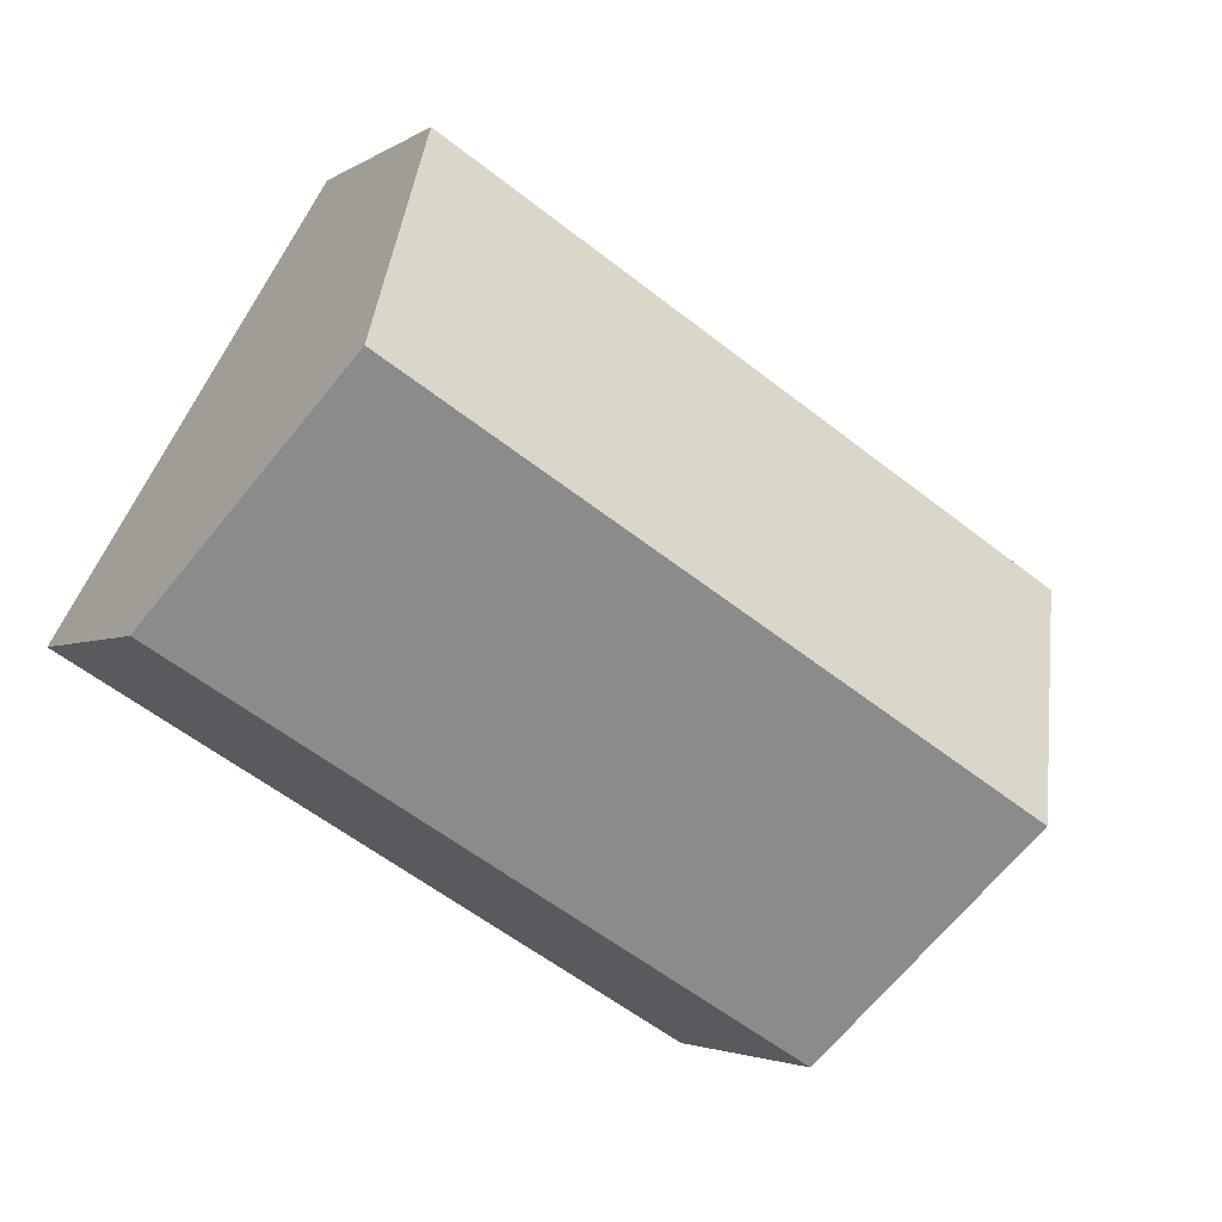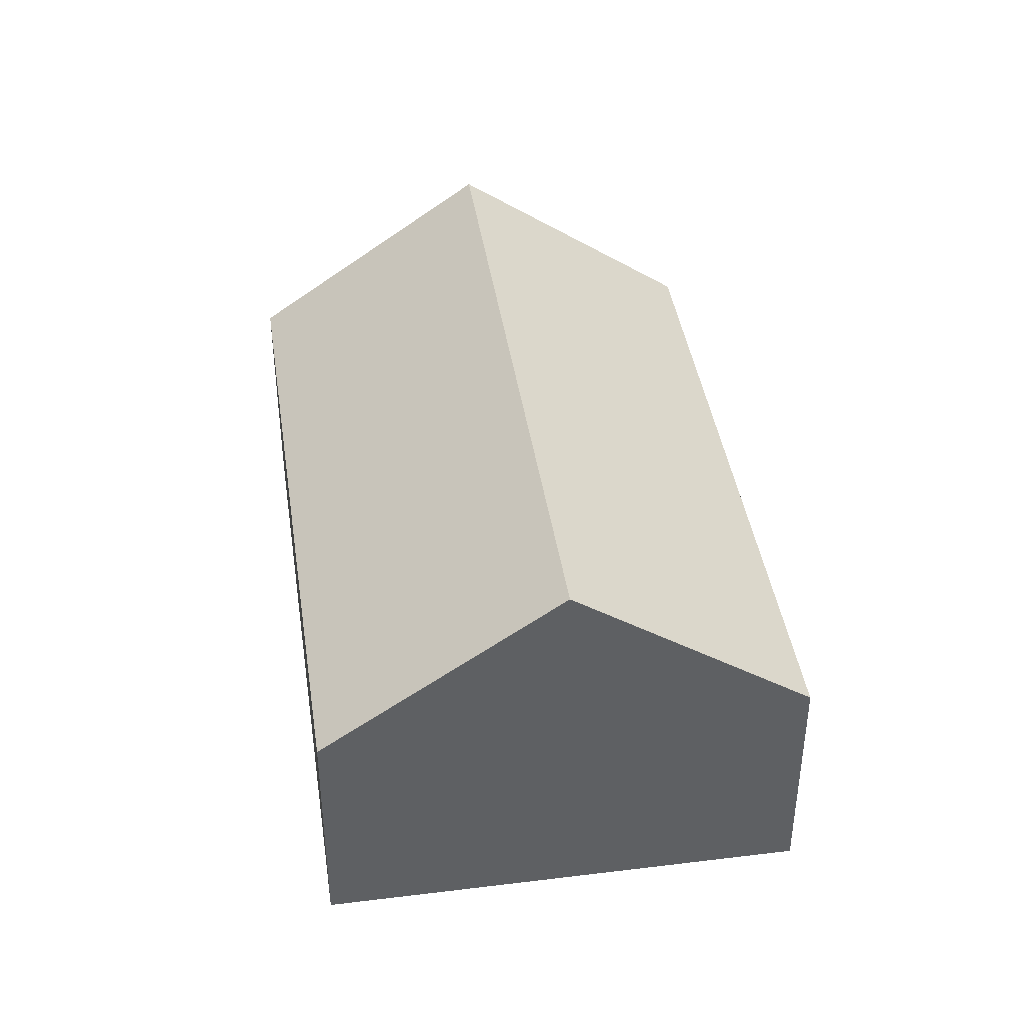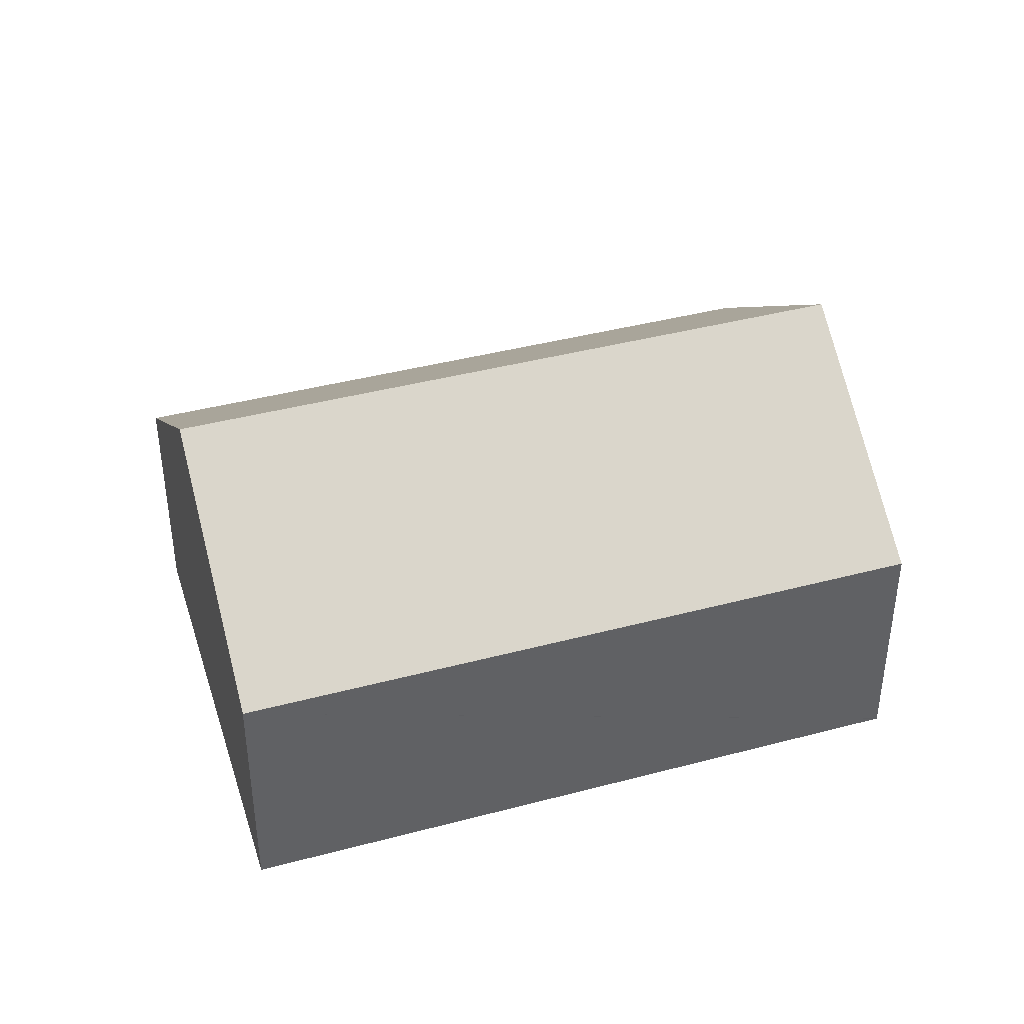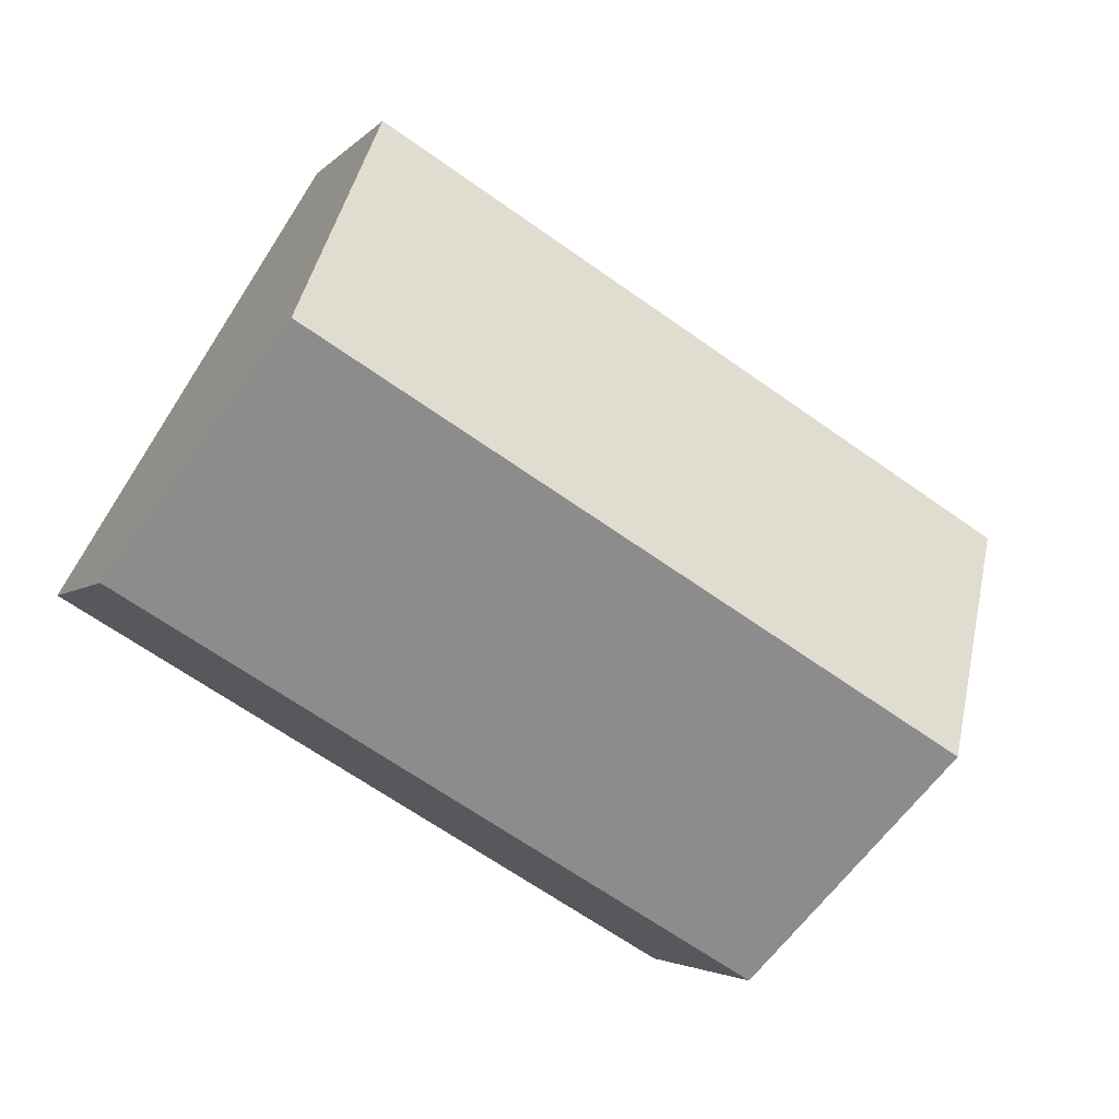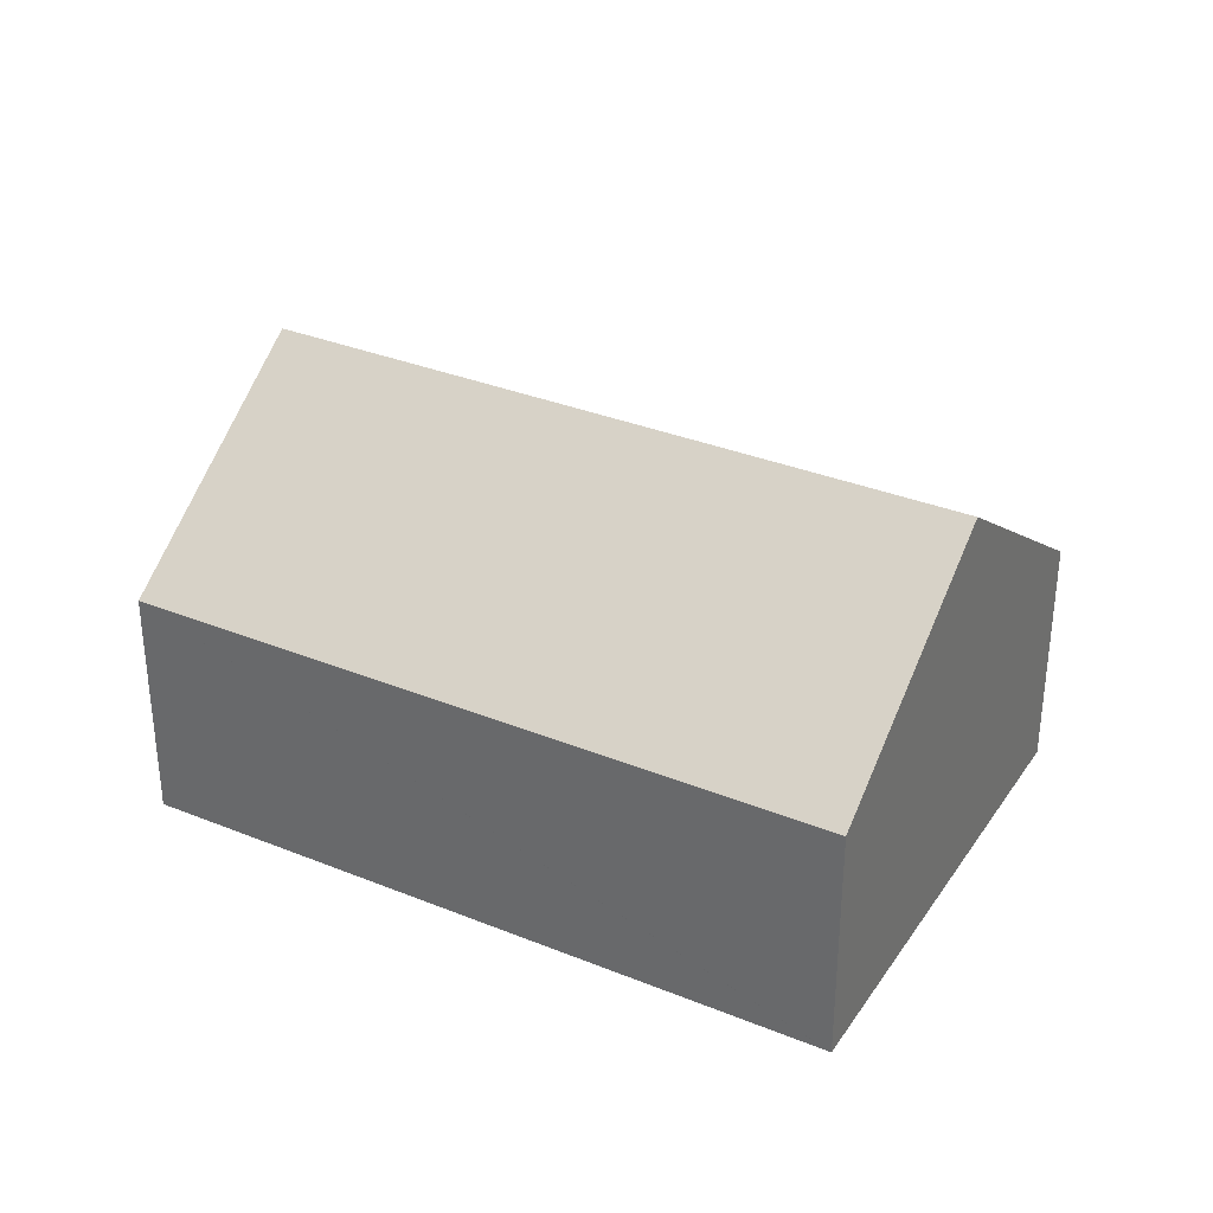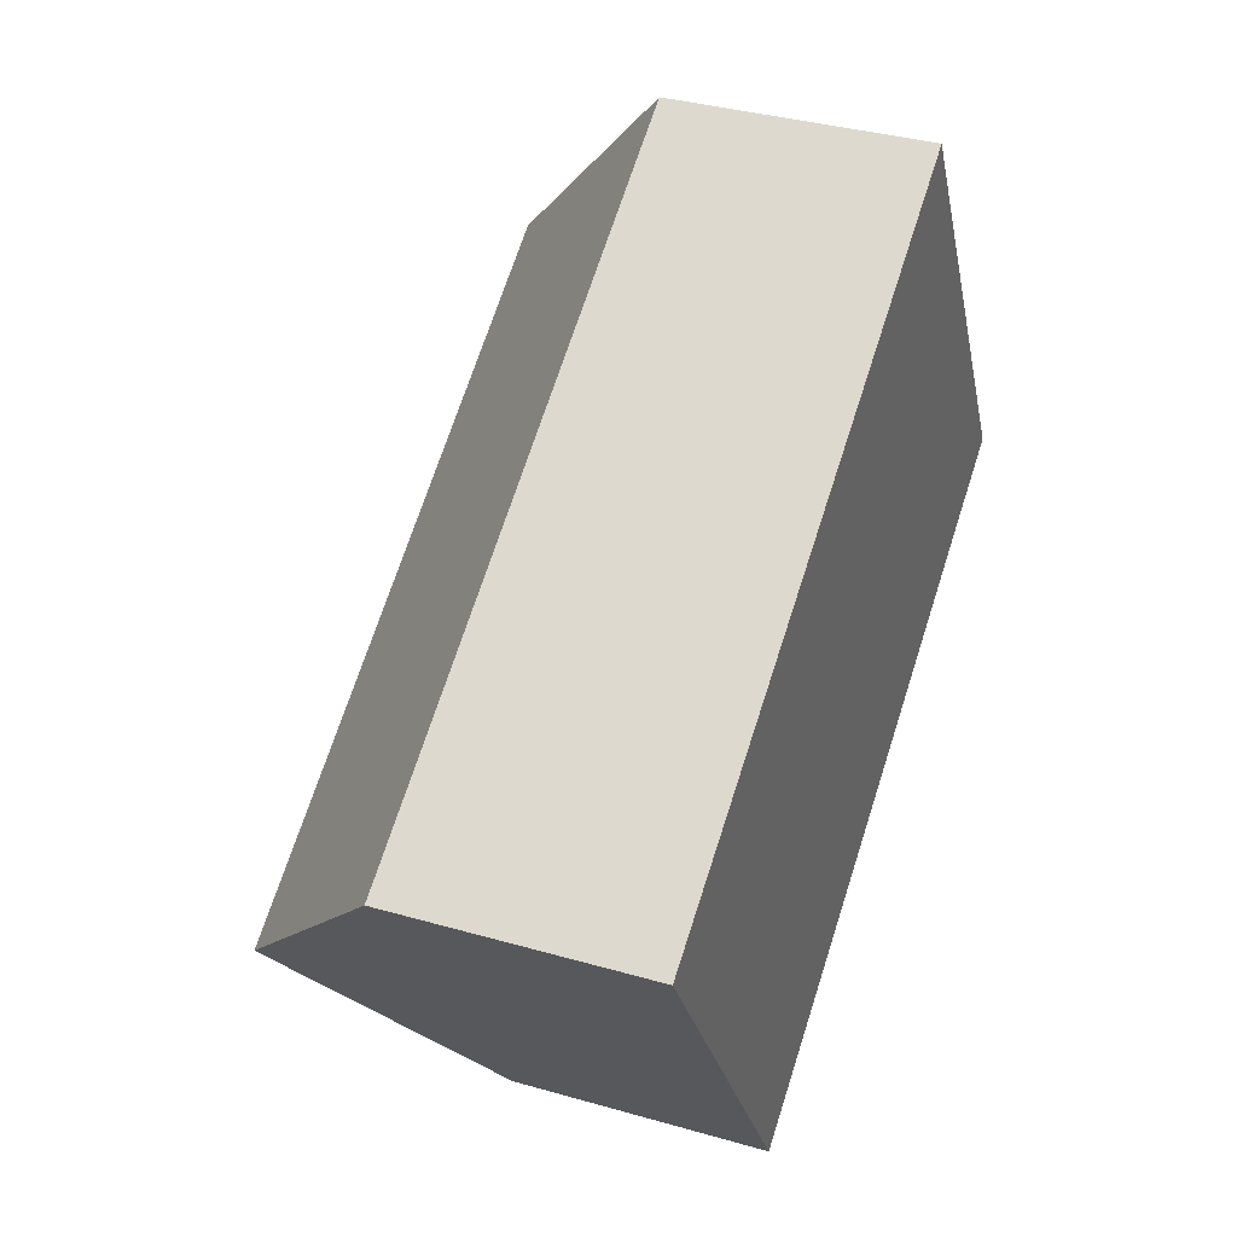
<metadata>
{"format":"obj","ext":"obj","renderer":"f3d","projection":"perspective","resolution":1024,"background":"white","views":[{"elev":-3.1,"azim":153.3,"up":"+Z"},{"elev":41.6,"azim":50.9,"up":"+Y"},{"elev":40.8,"azim":-48.6,"up":"+Y"},{"elev":-3.6,"azim":160.2,"up":"+Z"},{"elev":33.6,"azim":-1.7,"up":"+Y"},{"elev":35.9,"azim":-69.3,"up":"+Z"}]}
</metadata>
<code>
v  6.208 5.739 -10.15
v  17.9 9.872 3.686
v  20.93 5.74 -1.432
v  5.657 6.474 -9.25
v  3.104 9.872 -5.076
v  14.86 5.74 8.799
v  0 5.74 3.515e-16
v  15.3 6.331 8.072
v  14.87 5.74 8.805
v  14.87 -5.392e-16 8.805
v  14.86 -5.388e-16 8.799
v  0 0 0
v  15.3 -4.943e-16 8.072
v  17.9 -2.257e-16 3.686
v  20.93 8.768e-17 -1.432
v  6.208 6.216e-16 -10.15
v  5.657 5.664e-16 -9.25
v  3.104 3.108e-16 -5.076
g defaultobject
f 1 2 3
f 2 1 4
f 2 4 5
f 6 5 7
f 5 6 2
f 2 6 8
f 8 6 9
f 6 10 9
f 10 6 7
f 10 7 11
f 11 7 12
f 10 8 9
f 8 10 2
f 2 10 3
f 3 10 13
f 3 13 14
f 3 14 15
f 15 1 3
f 1 15 16
f 16 4 1
f 4 16 5
f 5 16 7
f 7 16 17
f 7 17 18
f 7 18 12
f 10 11 13
f 14 16 15
f 16 14 17
f 17 14 18
f 18 14 13
f 18 13 12
f 12 13 11

</code>
